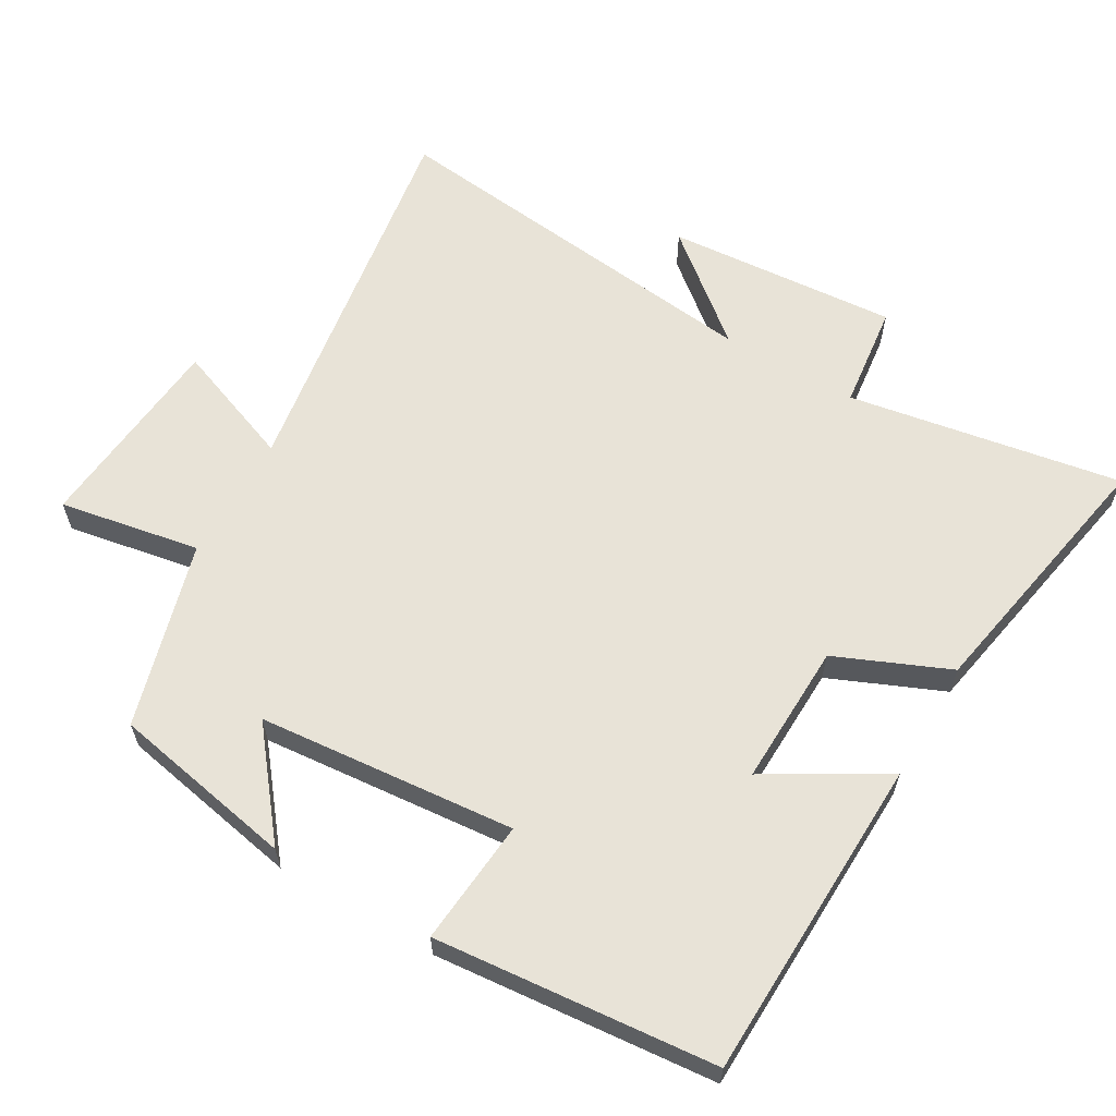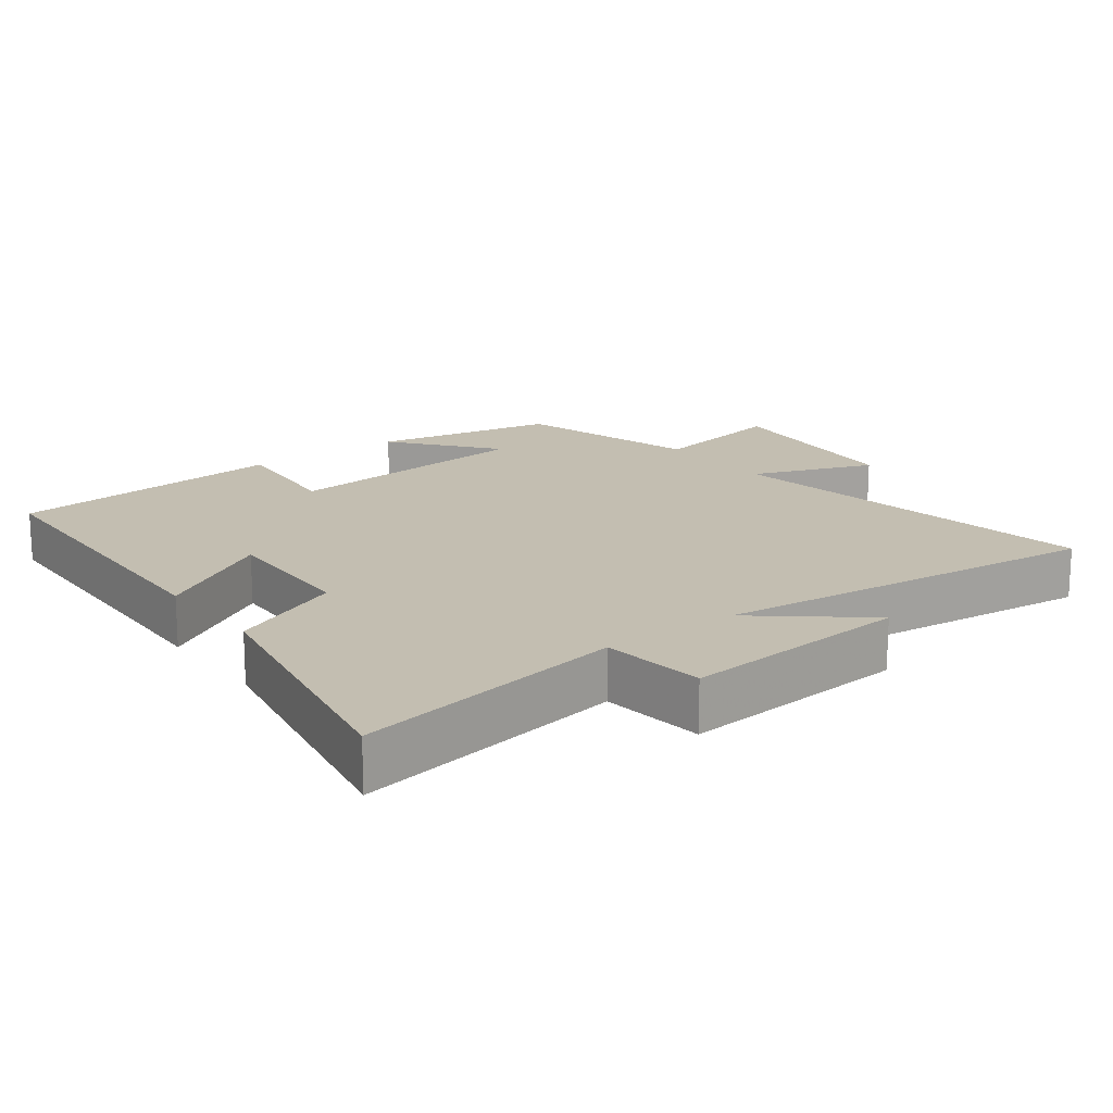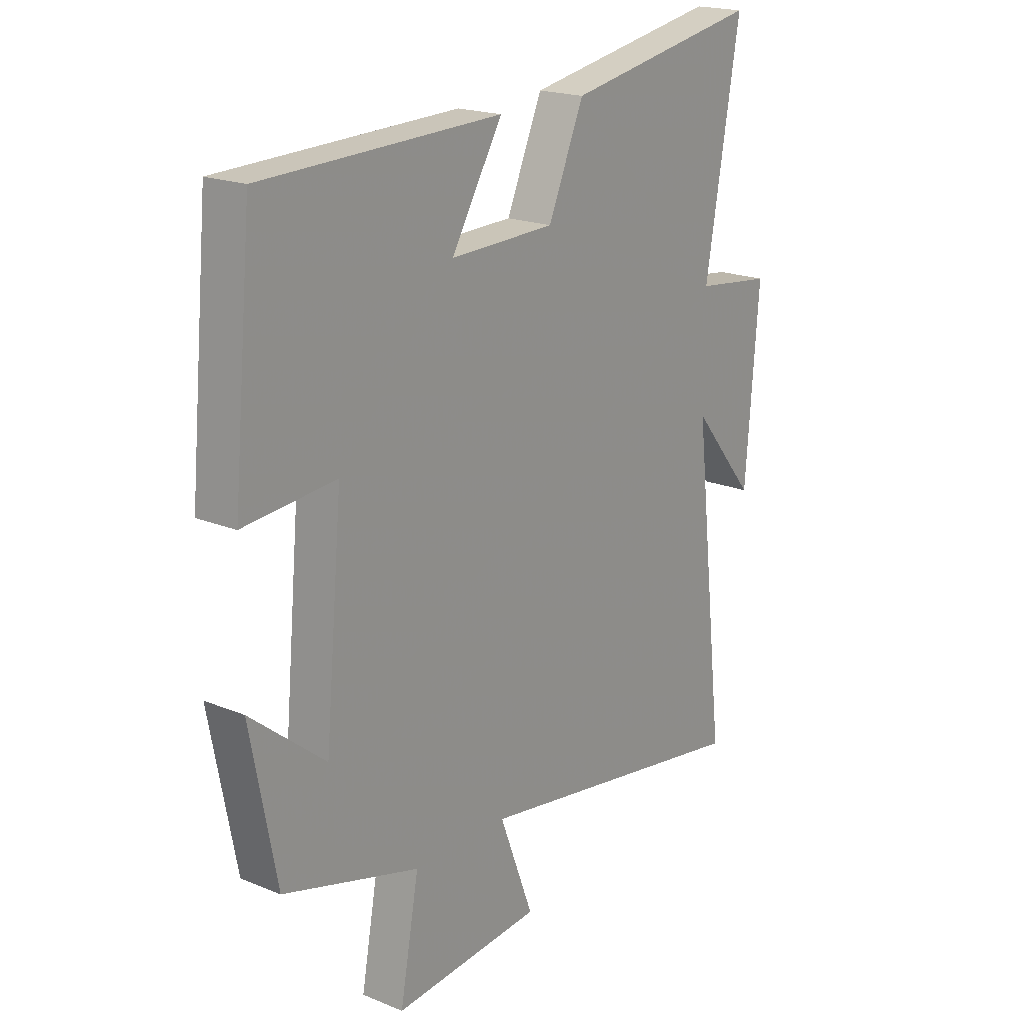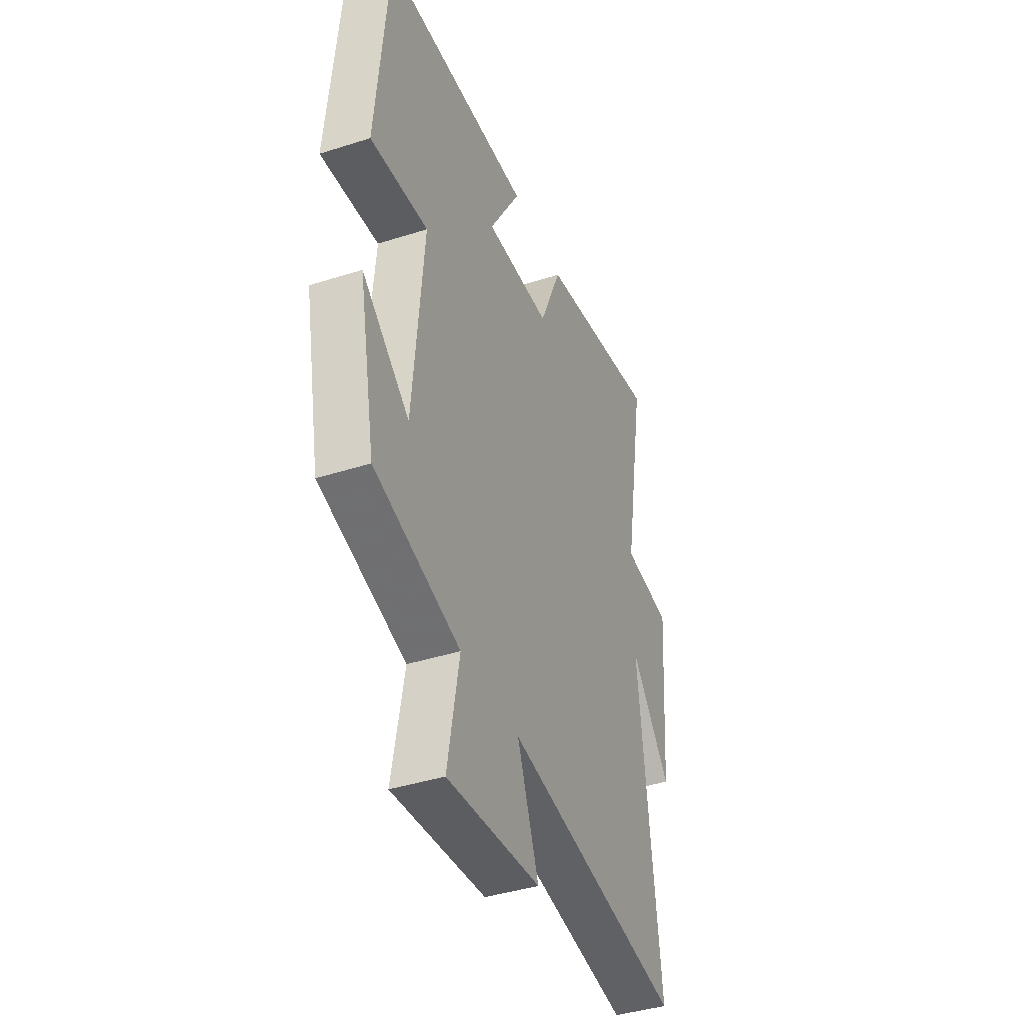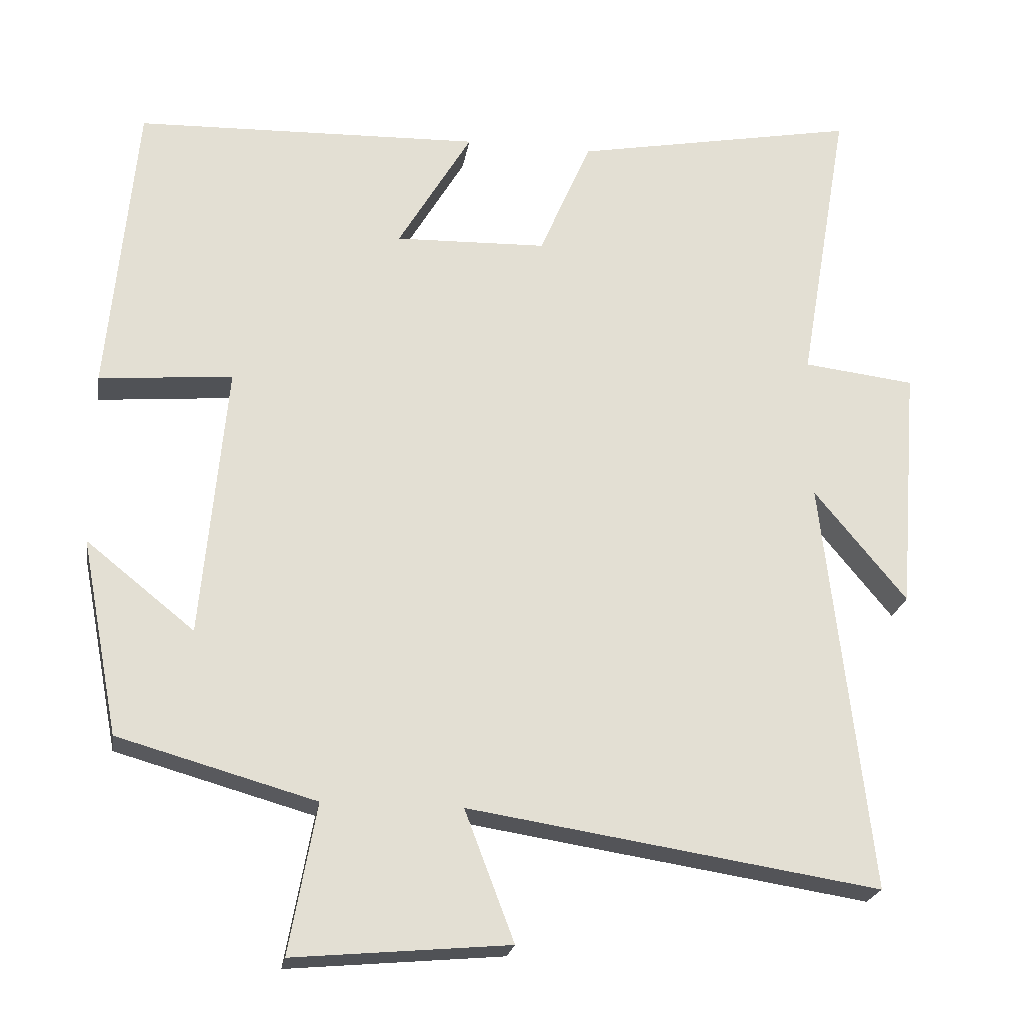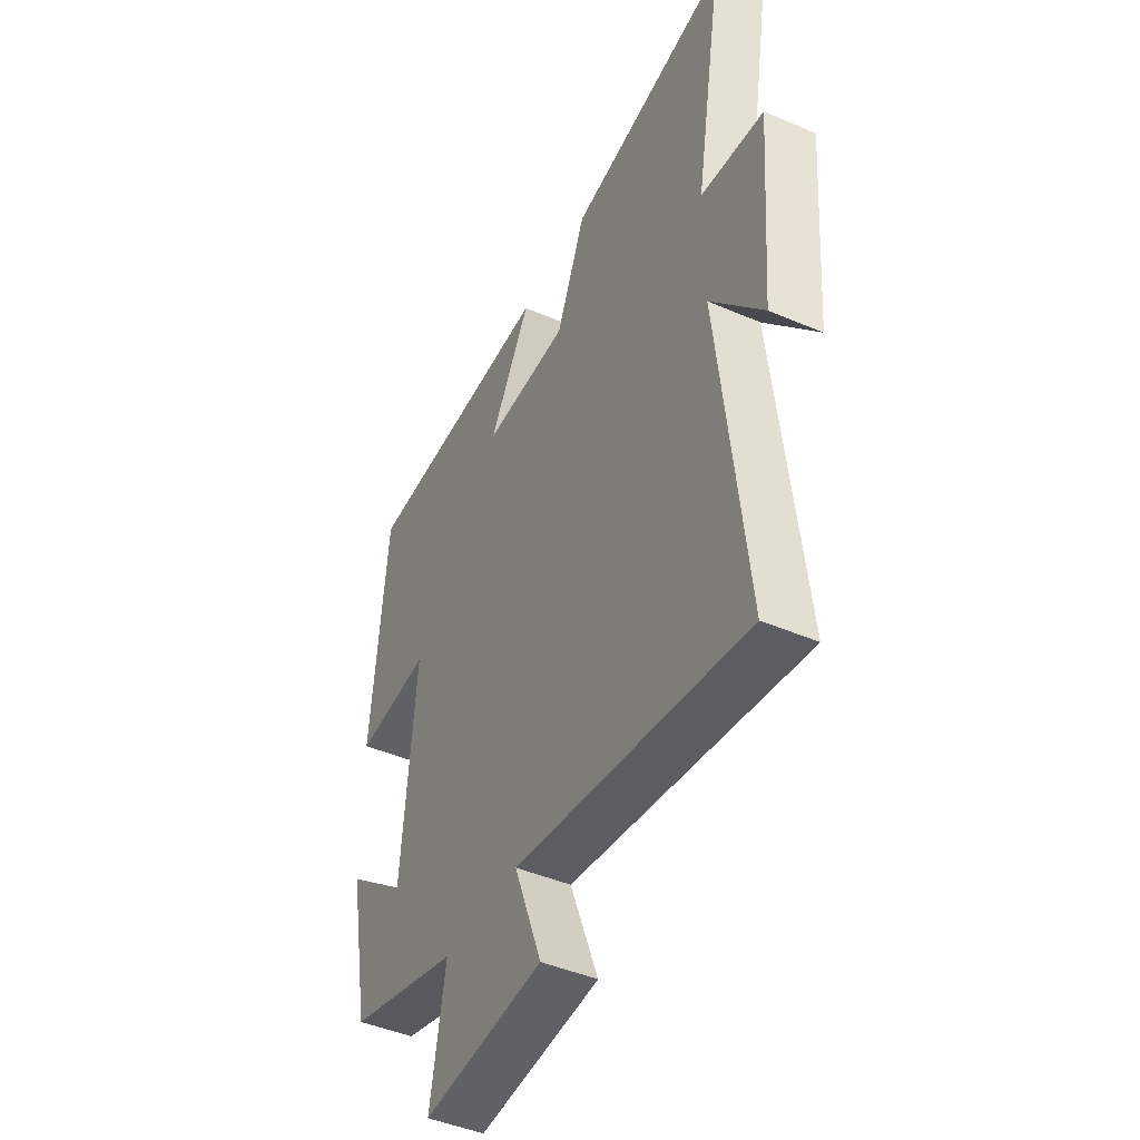
<metadata>
{"format":"obj","ext":"obj","renderer":"f3d","projection":"perspective","resolution":1024,"background":"white","views":[{"elev":61.7,"azim":-59.8,"up":"+Y"},{"elev":17.2,"azim":53.0,"up":"+Y"},{"elev":19.4,"azim":-52.4,"up":"+Z"},{"elev":-40.7,"azim":-68.6,"up":"+Z"},{"elev":-22.4,"azim":-9.0,"up":"+Z"},{"elev":-44.9,"azim":63.5,"up":"+Z"}]}
</metadata>
<code>
v -0.449 0.07 -0.424
v -0.5 0.07 -0.158
v -0.353 0.07 -0.276
v -0.319 0.07 0.096
v -0.5 0.07 0.08
v -0.462 0.07 0.486
v 0.007 0.07 0.5
v -0.093 0.07 0.331
v 0.113 0.07 0.337
v 0.183 0.07 0.5
v 0.568 0.07 0.572
v 0.5 0.07 0.177
v 0.651 0.07 0.159
v 0.625 0.07 -0.175
v 0.5 0.07 -0.023
v 0.564 0.07 -0.587
v 0.007 0.07 -0.5
v 0.074 0.07 -0.677
v -0.218 0.07 -0.703
v -0.181 0.07 -0.5
v -0.449 0 -0.424
v -0.5 0 -0.158
v -0.353 0 -0.276
v -0.319 0 0.096
v -0.5 0 0.08
v -0.462 0 0.486
v 0.007 0 0.5
v -0.093 0 0.331
v 0.113 0 0.337
v 0.183 0 0.5
v 0.568 0 0.572
v 0.5 0 0.177
v 0.651 0 0.159
v 0.625 0 -0.175
v 0.5 0 -0.023
v 0.564 0 -0.587
v 0.007 0 -0.5
v 0.074 0 -0.677
v -0.218 0 -0.703
v -0.181 0 -0.5
f 17 18 19 20
f 17 20 1
f 15 16 17 1
f 12 13 14 15
f 12 15 1
f 9 10 11 12
f 8 9 12
f 6 7 8
f 5 6 8
f 4 5 8
f 3 4 8 12
f 1 2 3
f 1 3 12
f 40 39 38 37
f 21 40 37
f 21 37 36 35
f 35 34 33 32
f 21 35 32
f 32 31 30 29
f 32 29 28
f 28 27 26
f 28 26 25
f 28 25 24
f 32 28 24 23
f 23 22 21
f 32 23 21
f 1 21 22 2
f 2 22 23 3
f 3 23 24 4
f 4 24 25 5
f 5 25 26 6
f 6 26 27 7
f 7 27 28 8
f 8 28 29 9
f 9 29 30 10
f 10 30 31 11
f 11 31 32 12
f 12 32 33 13
f 13 33 34 14
f 14 34 35 15
f 15 35 36 16
f 16 36 37 17
f 17 37 38 18
f 18 38 39 19
f 19 39 40 20
f 20 40 21 1

</code>
